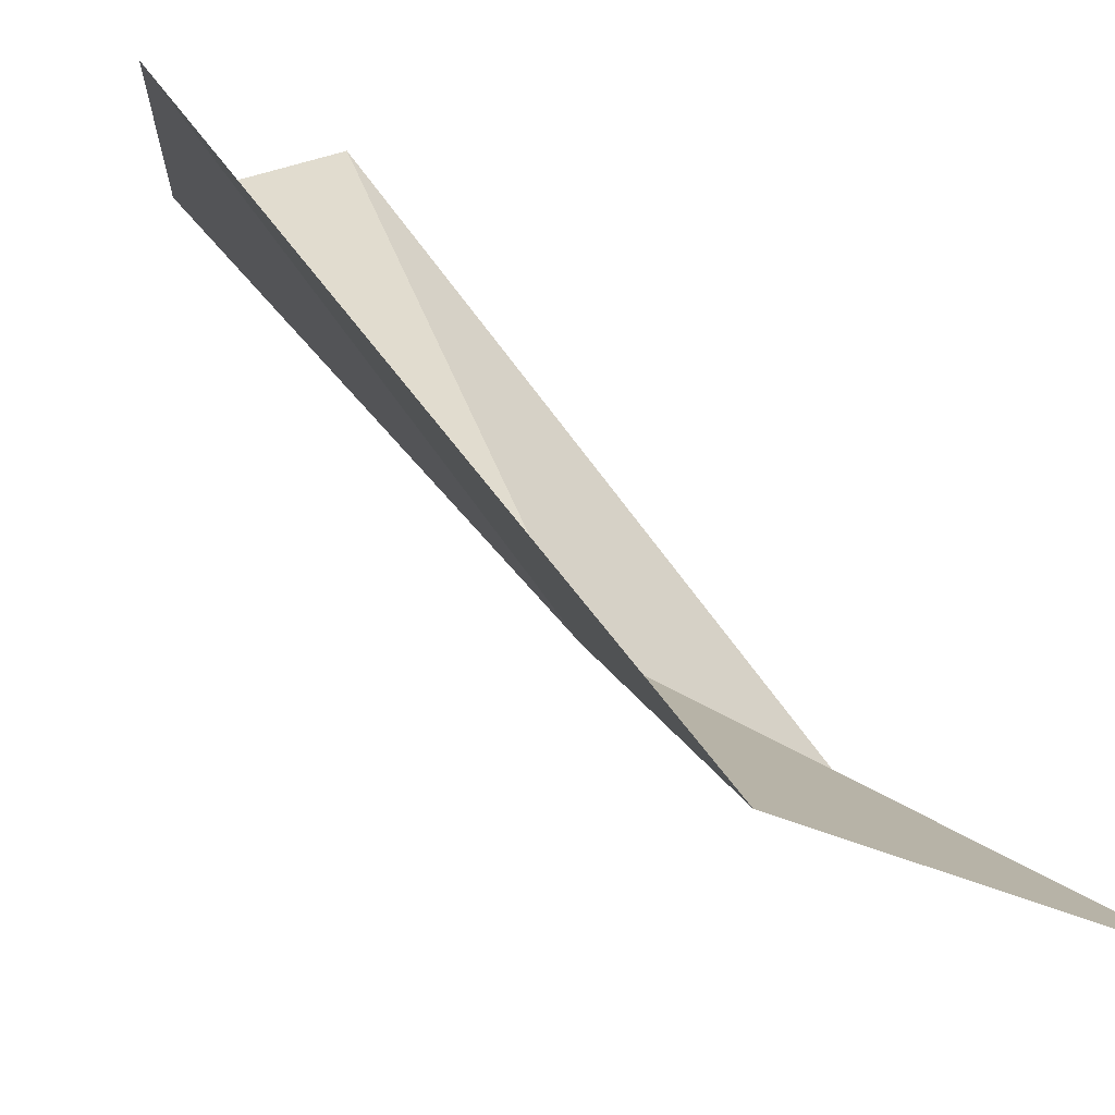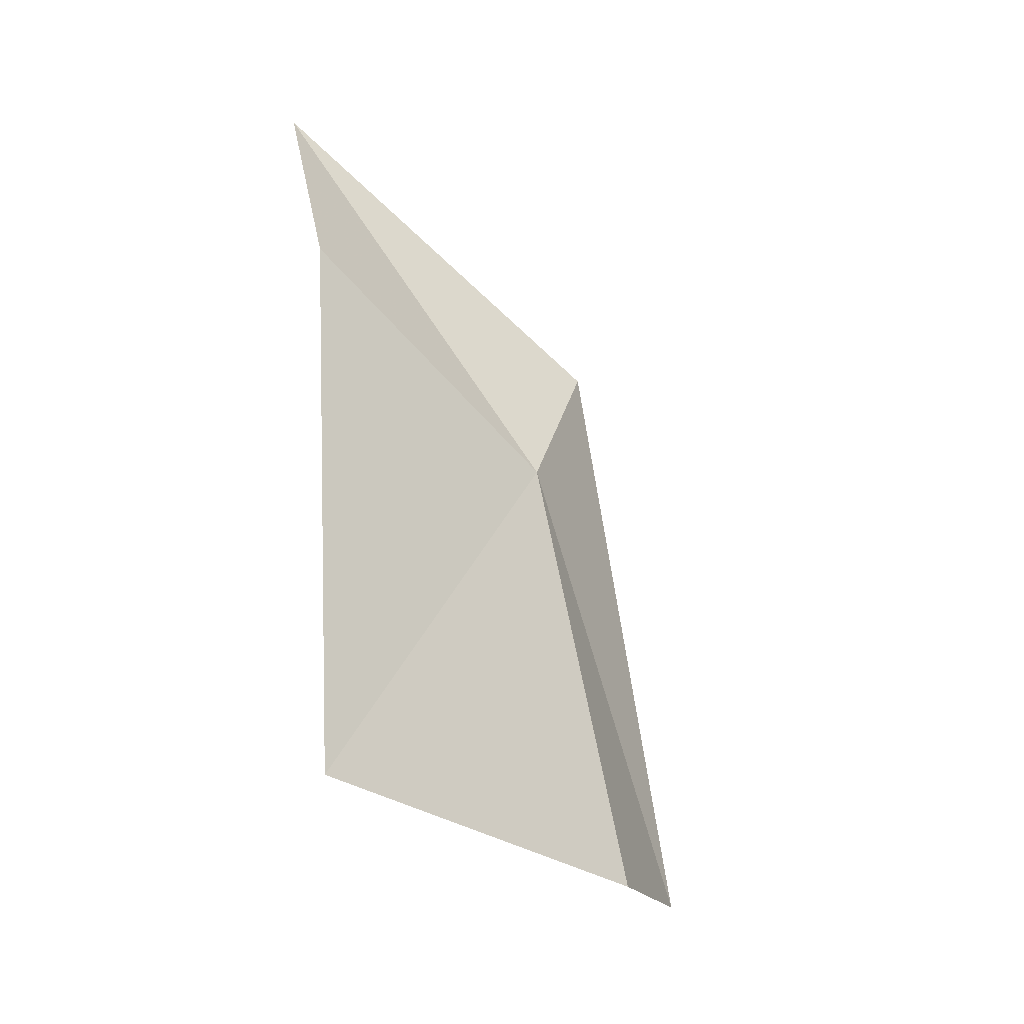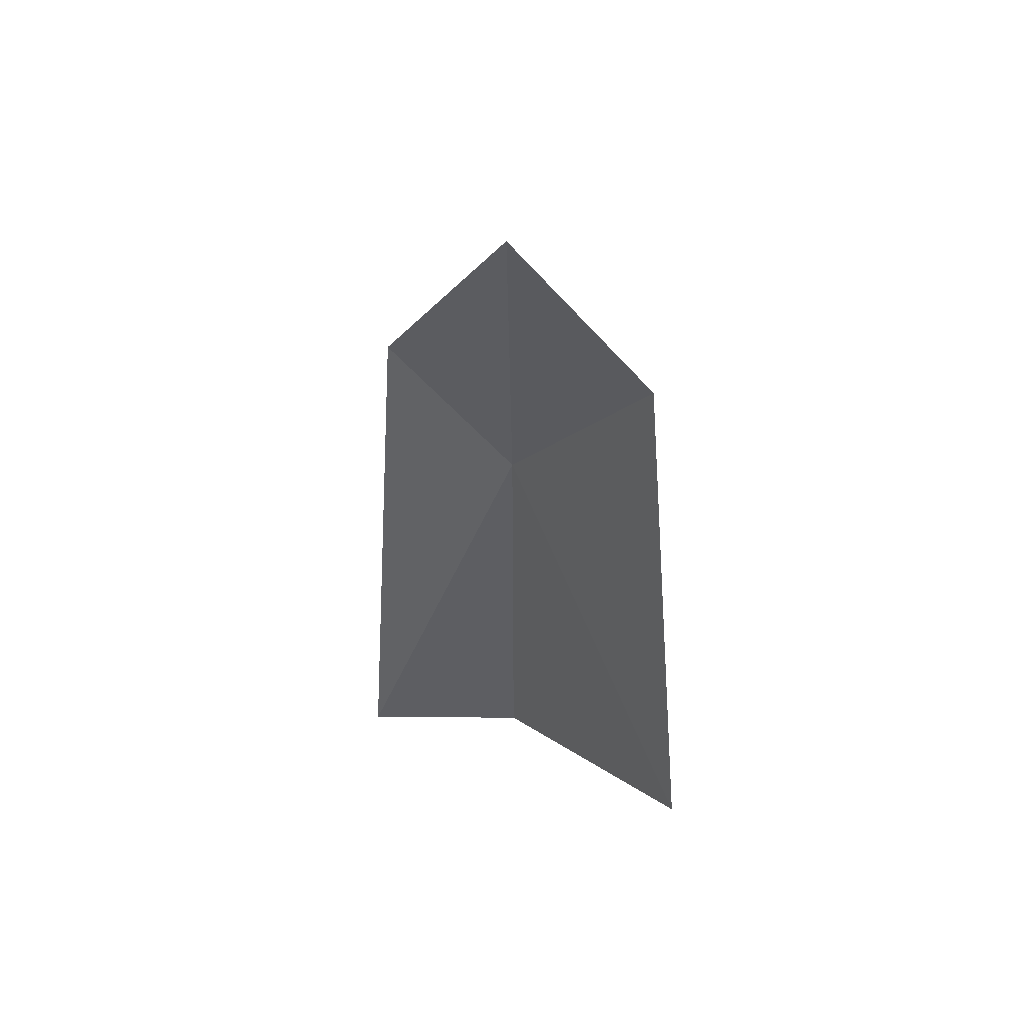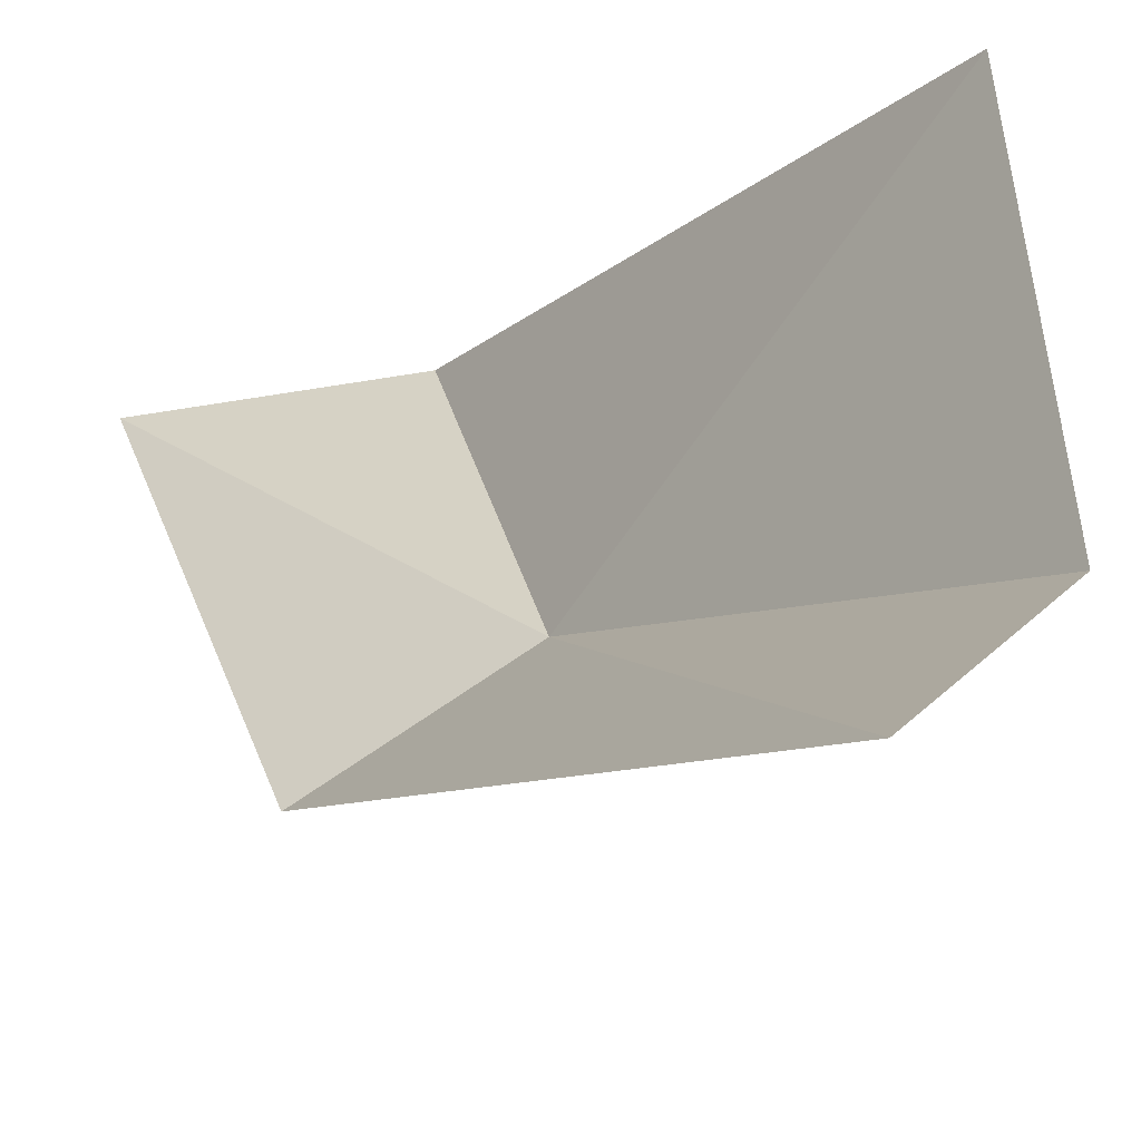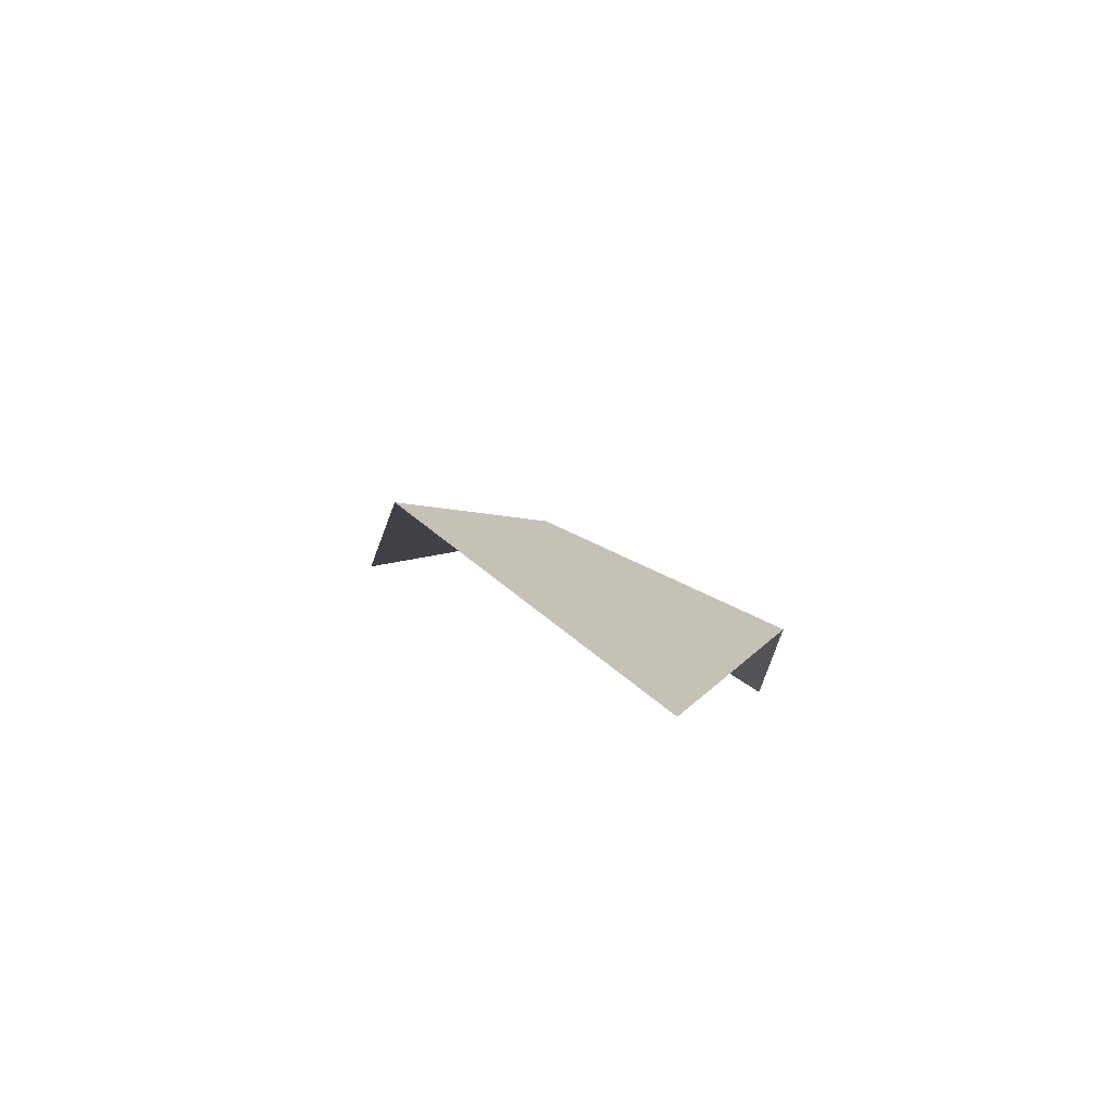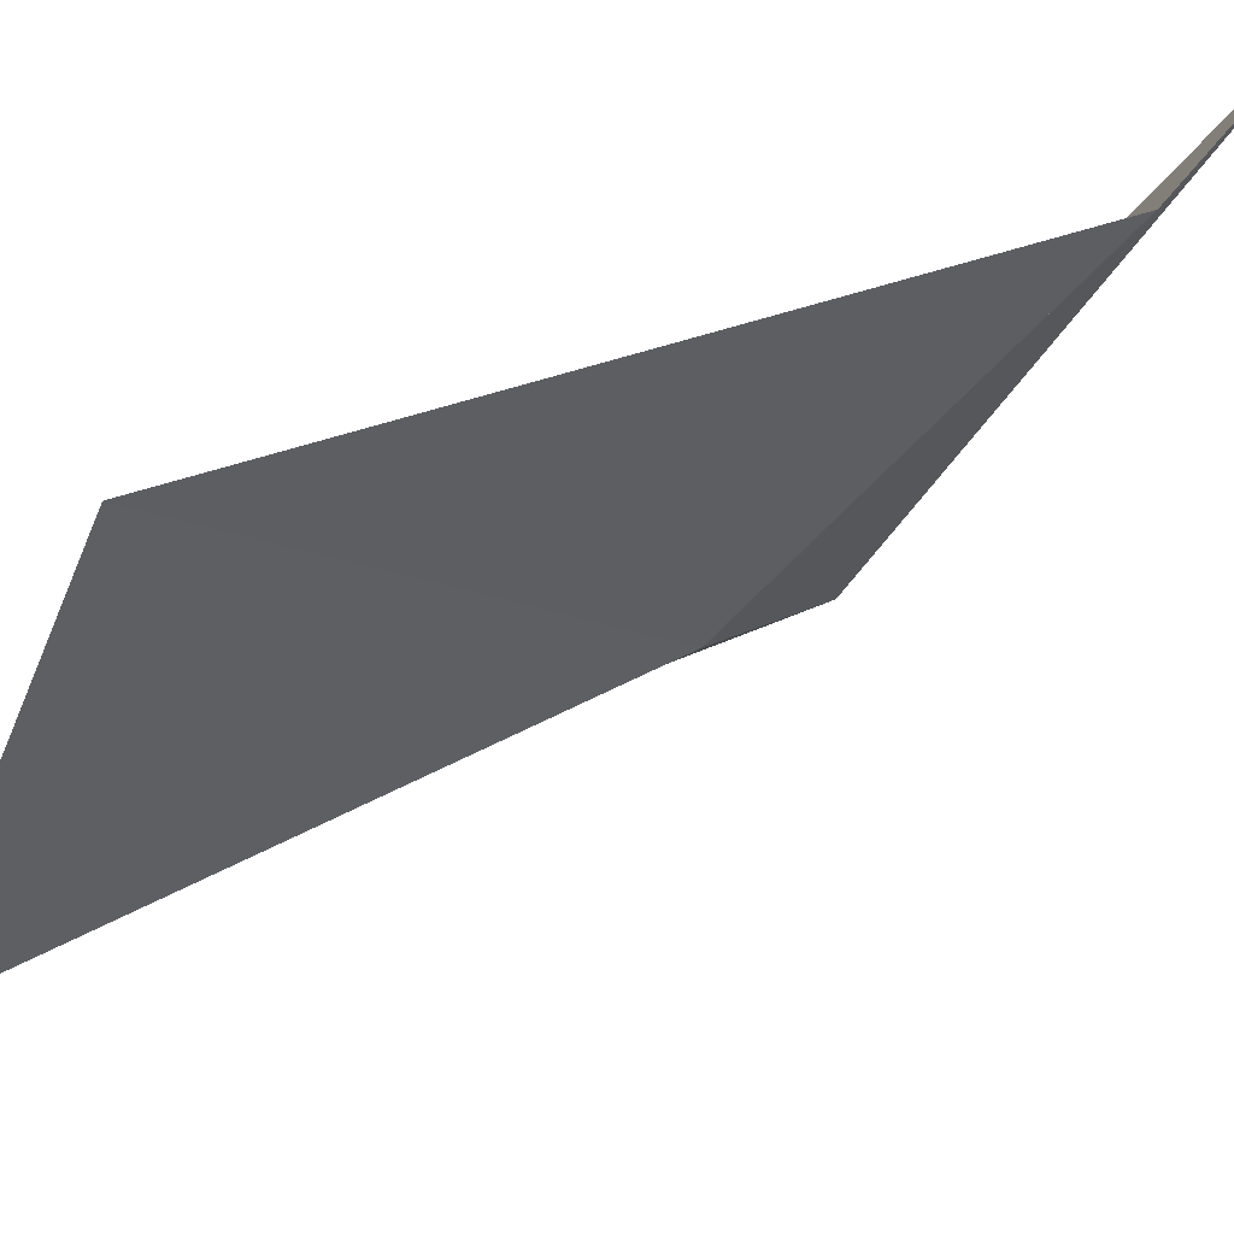
<metadata>
{"format":"obj","ext":"obj","renderer":"f3d","projection":"perspective","resolution":1024,"background":"white","views":[{"elev":63.2,"azim":148.9,"up":"+Z"},{"elev":-5.8,"azim":71.5,"up":"+Y"},{"elev":34.3,"azim":-22.1,"up":"+Y"},{"elev":-19.3,"azim":-29.7,"up":"+Z"},{"elev":76.7,"azim":-44.9,"up":"+Y"},{"elev":40.8,"azim":70.5,"up":"+Z"}]}
</metadata>
<code>
v 18.6 27.2 1.002
v 18.06 27.81 0.562
v 18.06 24.78 0
v 18.78 24.99 0.562
v 18.78 28.29 2.254
v 18.06 29.18 2.254
v 19.03 25.61 2.254
f 1 3 2
f 1 4 3
f 1 6 5
f 1 2 6
f 1 7 4
f 1 5 7

</code>
